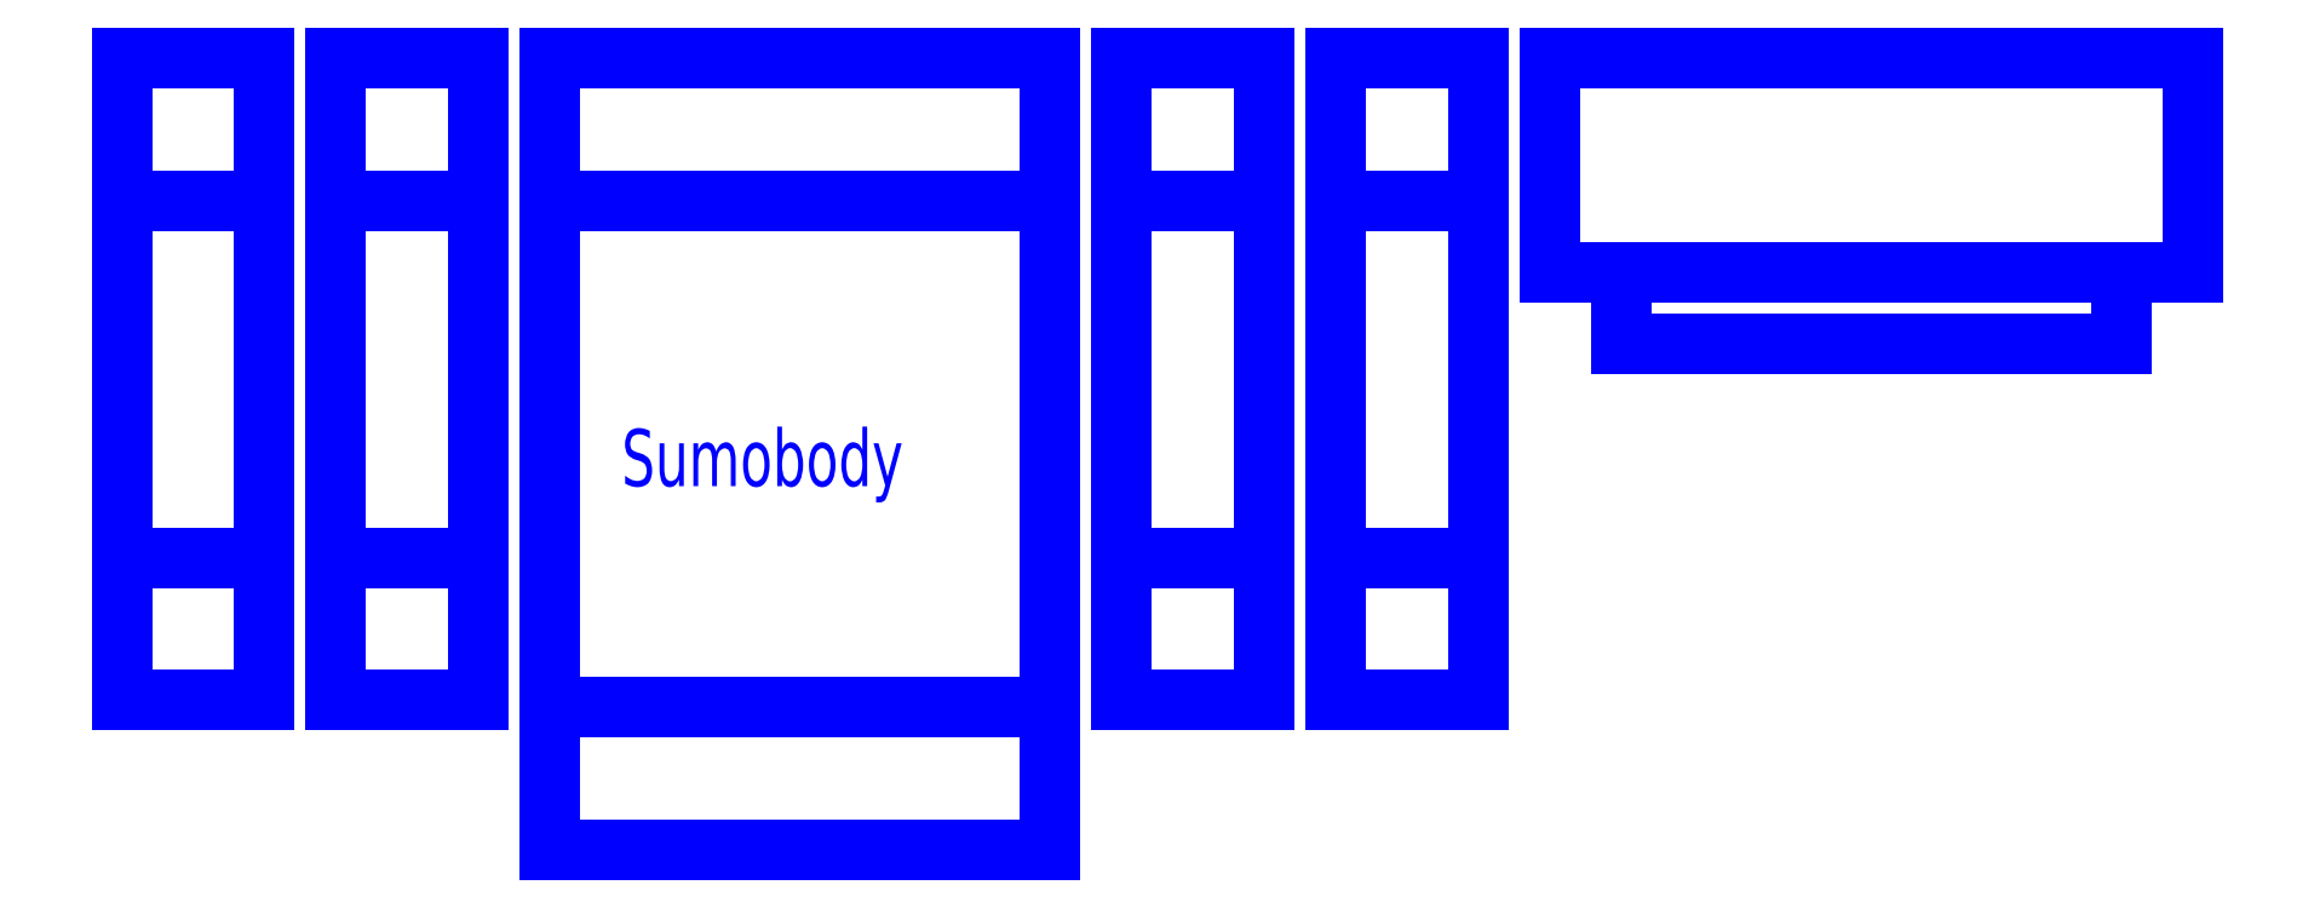
<metadata>
{"format":"dxf","ext":"dxf","renderer":"ezdxf+matplotlib","layout":"modelspace","background":"white","min_lineweight":24,"dpi":150}
</metadata>
<code>
0
SECTION
2
ENTITIES
0
LINE
8
0
10
70
20
18
30
0
11
70
21
38
31
0
0
LINE
8
0
10
140
20
18
30
0
11
140
21
38
31
0
0
MTEXT
8
0
10
80
20
68
30
0
40
8
41
100
71
1
72
2
1
Sumobody
7
iso
50
0
73
0
44
1
0
LINE
8
0
10
140
20
120
30
0
11
140
21
100
31
0
0
LINE
8
0
10
70
20
100
30
0
11
70
21
120
31
0
0
LINE
8
0
10
70
20
120
30
0
11
140
21
120
31
0
0
LINE
8
0
10
140
20
78
30
0
11
140
21
100
31
0
0
LINE
8
0
10
140
20
100
30
0
11
140
21
18
31
0
0
LINE
8
0
10
70
20
78
30
0
11
70
21
100
31
0
0
LINE
8
0
10
70
20
18
30
0
11
70
21
100
31
0
0
LINE
8
0
10
150
20
50
30
0
11
150
21
100
31
0
0
LINE
8
0
10
150
20
120
30
0
11
150
21
100
31
0
0
LINE
8
0
10
150
20
50
30
0
11
150
21
30
31
0
0
LINE
8
0
10
140
20
100
30
0
11
70
21
100
31
0
0
LINE
8
0
10
40
20
50
30
0
11
40
21
100
31
0
0
LINE
8
0
10
40
20
100
30
0
11
60
21
100
31
0
0
LINE
8
0
10
60
20
100
30
0
11
60
21
50
31
0
0
LINE
8
0
10
40
20
100
30
0
11
40
21
120
31
0
0
LINE
8
0
10
40
20
120
30
0
11
60
21
120
31
0
0
LINE
8
0
10
60
20
120
30
0
11
60
21
100
31
0
0
LINE
8
0
10
60
20
100
30
0
11
40
21
100
31
0
0
LINE
8
0
10
40
20
50
30
0
11
40
21
30
31
0
0
LINE
8
0
10
40
20
30
30
0
11
60
21
30
31
0
0
LINE
8
0
10
60
20
30
30
0
11
60
21
50
31
0
0
LINE
8
0
10
60
20
50
30
0
11
40
21
50
31
0
0
LINE
8
0
10
30
20
100
30
0
11
30
21
50
31
0
0
LINE
8
0
10
30
20
100
30
0
11
30
21
120
31
0
0
LINE
8
0
10
30
20
30
30
0
11
30
21
50
31
0
0
LINE
8
0
10
70
20
29
30
0
11
140
21
29
31
0
0
LINE
8
0
10
70
20
9
30
0
11
140
21
9
31
0
0
LINE
8
0
10
140
20
9
30
0
11
140
21
18
31
0
0
LINE
8
0
10
70
20
18
30
0
11
70
21
9
31
0
0
LINE
8
0
10
150
20
100
30
0
11
170
21
100
31
0
0
LINE
8
0
10
170
20
120
30
0
11
150
21
120
31
0
0
LINE
8
0
10
170
20
100
30
0
11
170
21
120
31
0
0
LINE
8
0
10
170
20
30
30
0
11
170
21
50
31
0
0
LINE
8
0
10
170
20
50
30
0
11
150
21
50
31
0
0
LINE
8
0
10
170
20
100
30
0
11
170
21
50
31
0
0
LINE
8
0
10
150
20
30
30
0
11
170
21
30
31
0
0
LINE
8
0
10
220
20
80
30
0
11
220
21
90
31
0
0
LINE
8
0
10
210
20
120
30
0
11
210
21
90
31
0
0
LINE
8
0
10
210
20
90
30
0
11
290
21
90
31
0
0
LINE
8
0
10
300
20
120
30
0
11
210
21
120
31
0
0
LINE
8
0
10
290
20
90
30
0
11
290
21
80
31
0
0
LINE
8
0
10
210
20
90
30
0
11
300
21
90
31
0
0
LINE
8
0
10
300
20
90
30
0
11
300
21
120
31
0
0
LINE
8
0
10
220
20
80
30
0
11
290
21
80
31
0
0
LINE
8
0
10
180
20
50
30
0
11
180
21
100
31
0
0
LINE
8
0
10
180
20
100
30
0
11
200
21
100
31
0
0
LINE
8
0
10
200
20
100
30
0
11
200
21
50
31
0
0
LINE
8
0
10
180
20
100
30
0
11
180
21
120
31
0
0
LINE
8
0
10
180
20
120
30
0
11
200
21
120
31
0
0
LINE
8
0
10
200
20
120
30
0
11
200
21
100
31
0
0
LINE
8
0
10
200
20
100
30
0
11
180
21
100
31
0
0
LINE
8
0
10
180
20
50
30
0
11
180
21
30
31
0
0
LINE
8
0
10
180
20
30
30
0
11
200
21
30
31
0
0
LINE
8
0
10
200
20
30
30
0
11
200
21
50
31
0
0
LINE
8
0
10
200
20
50
30
0
11
180
21
50
31
0
0
LINE
8
0
10
10
20
50
30
0
11
10
21
100
31
0
0
LINE
8
0
10
10
20
100
30
0
11
30
21
100
31
0
0
LINE
8
0
10
30
20
120
30
0
11
10
21
120
31
0
0
LINE
8
0
10
10
20
120
30
0
11
10
21
100
31
0
0
LINE
8
0
10
30
20
50
30
0
11
10
21
50
31
0
0
LINE
8
0
10
10
20
50
30
0
11
10
21
30
31
0
0
LINE
8
0
10
10
20
30
30
0
11
30
21
30
31
0
0
ENDSEC
0
EOF

</code>
